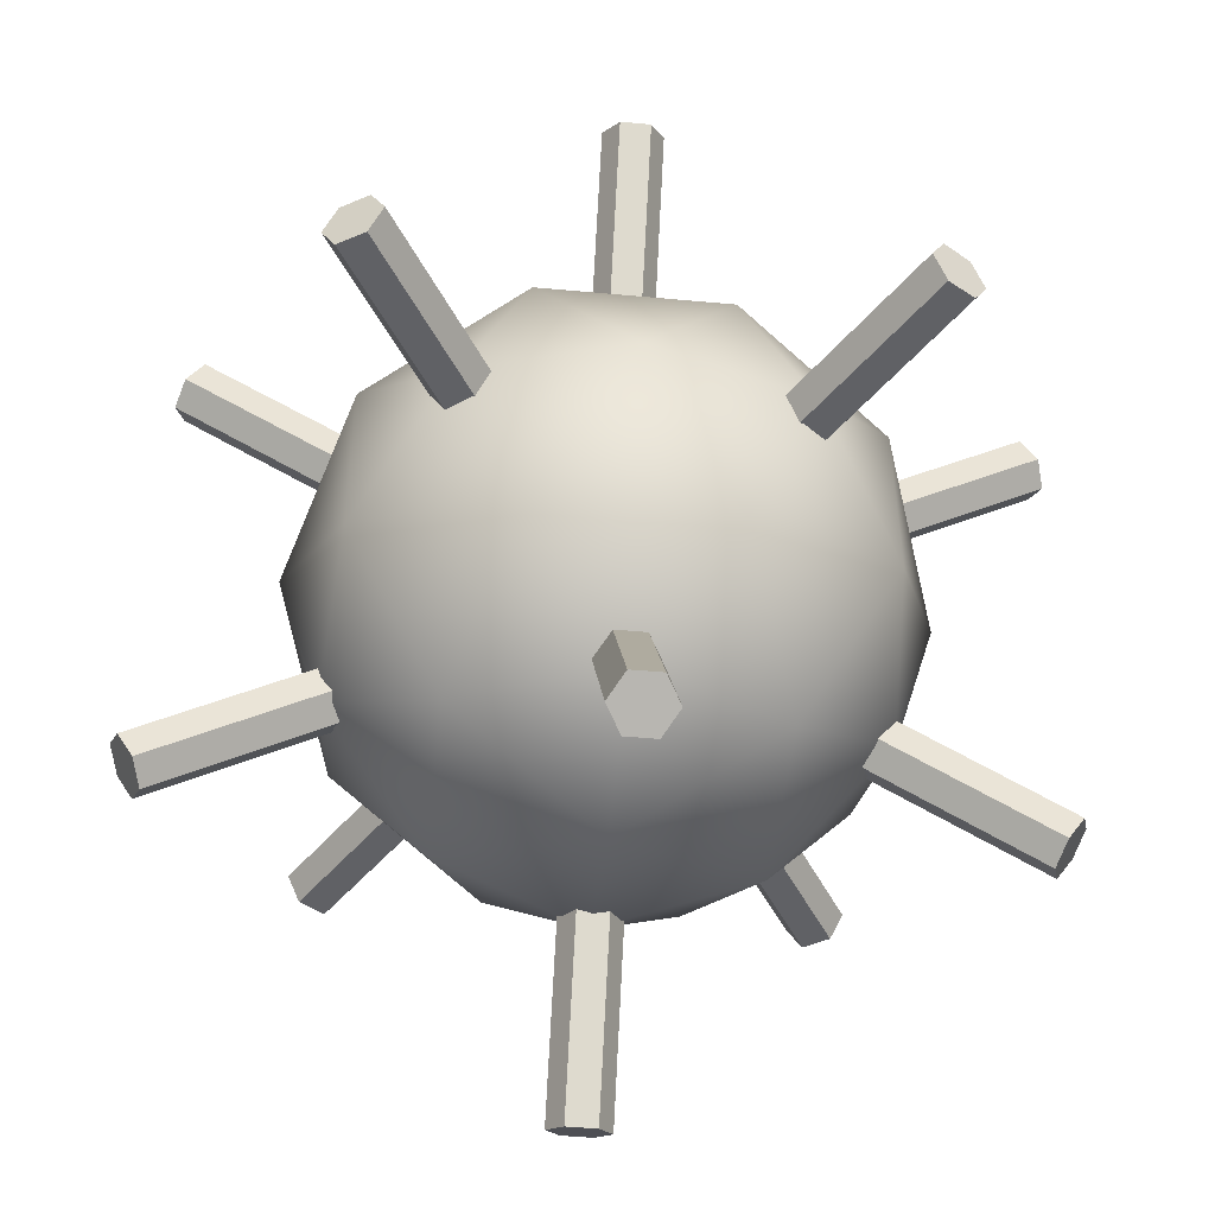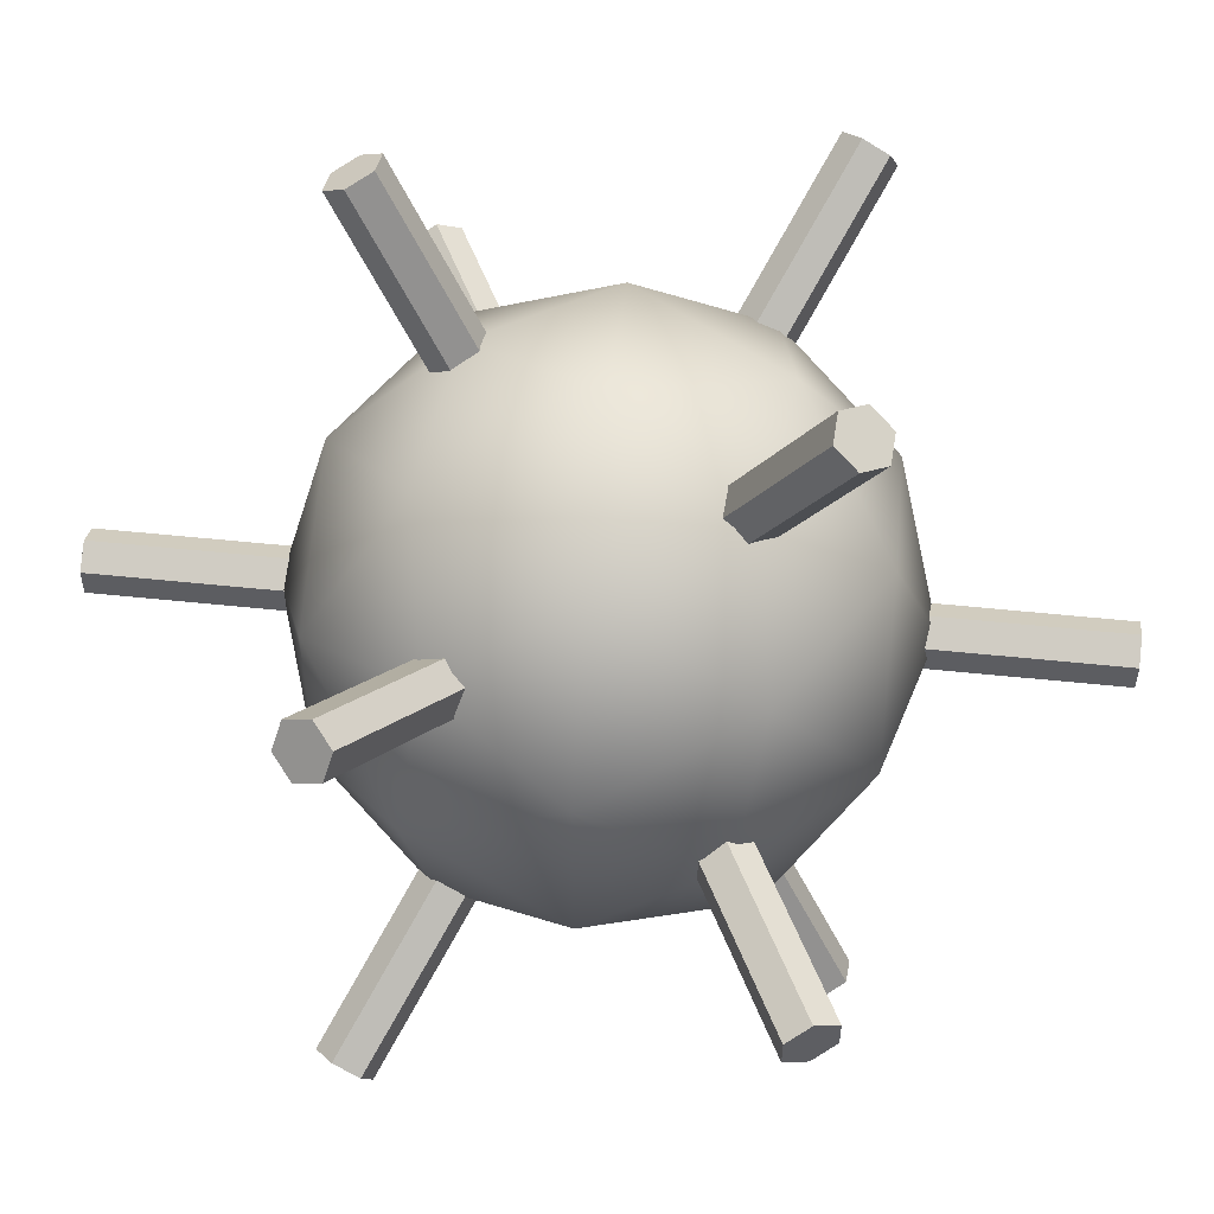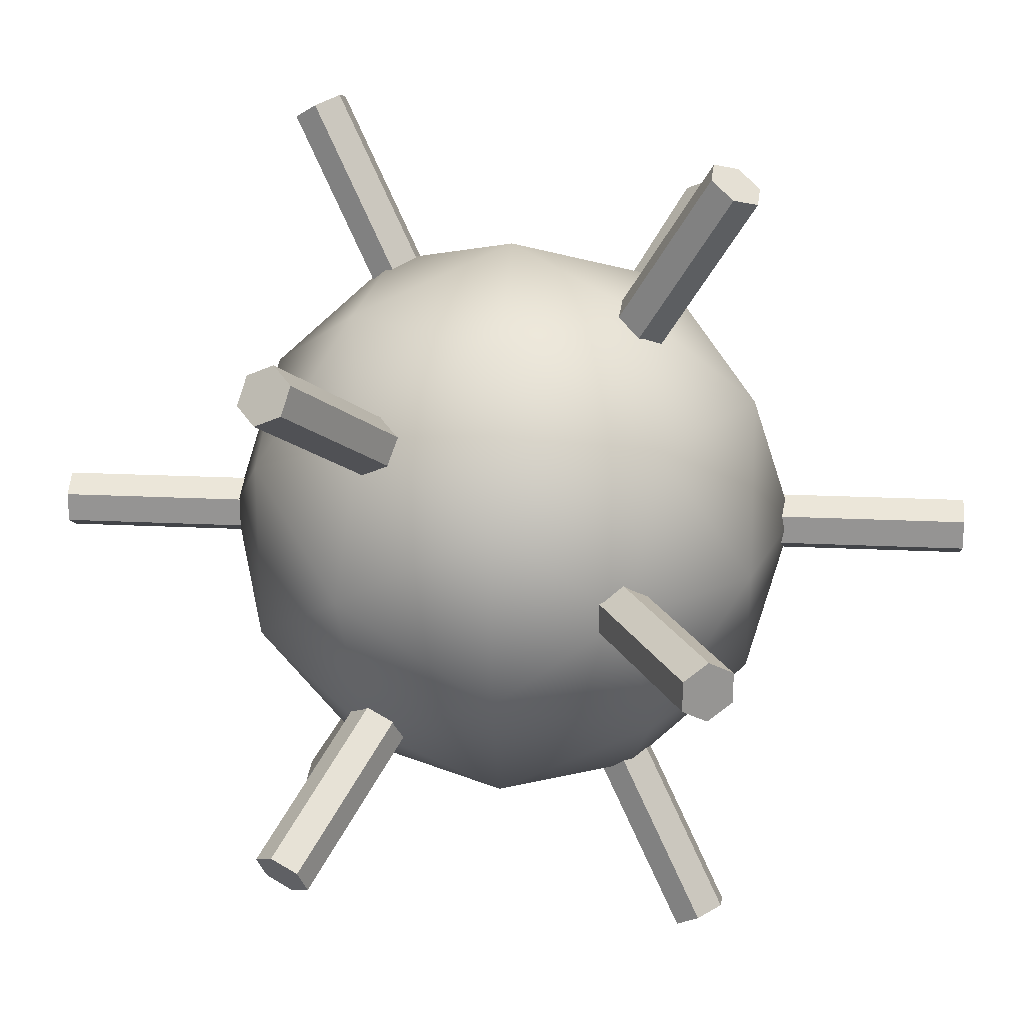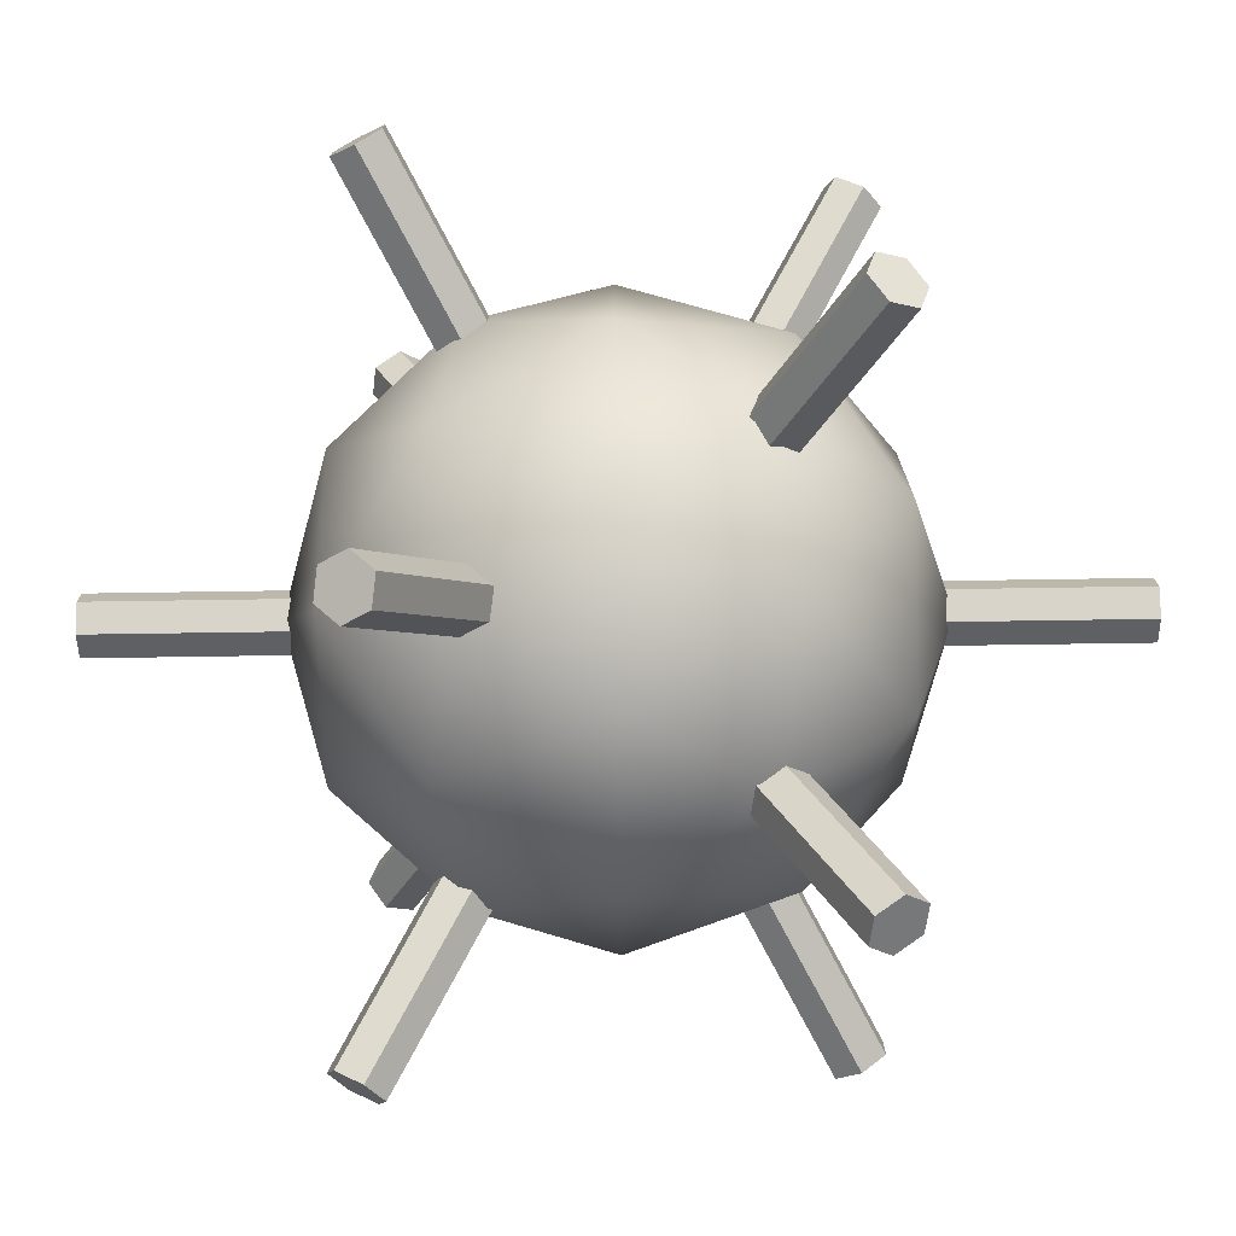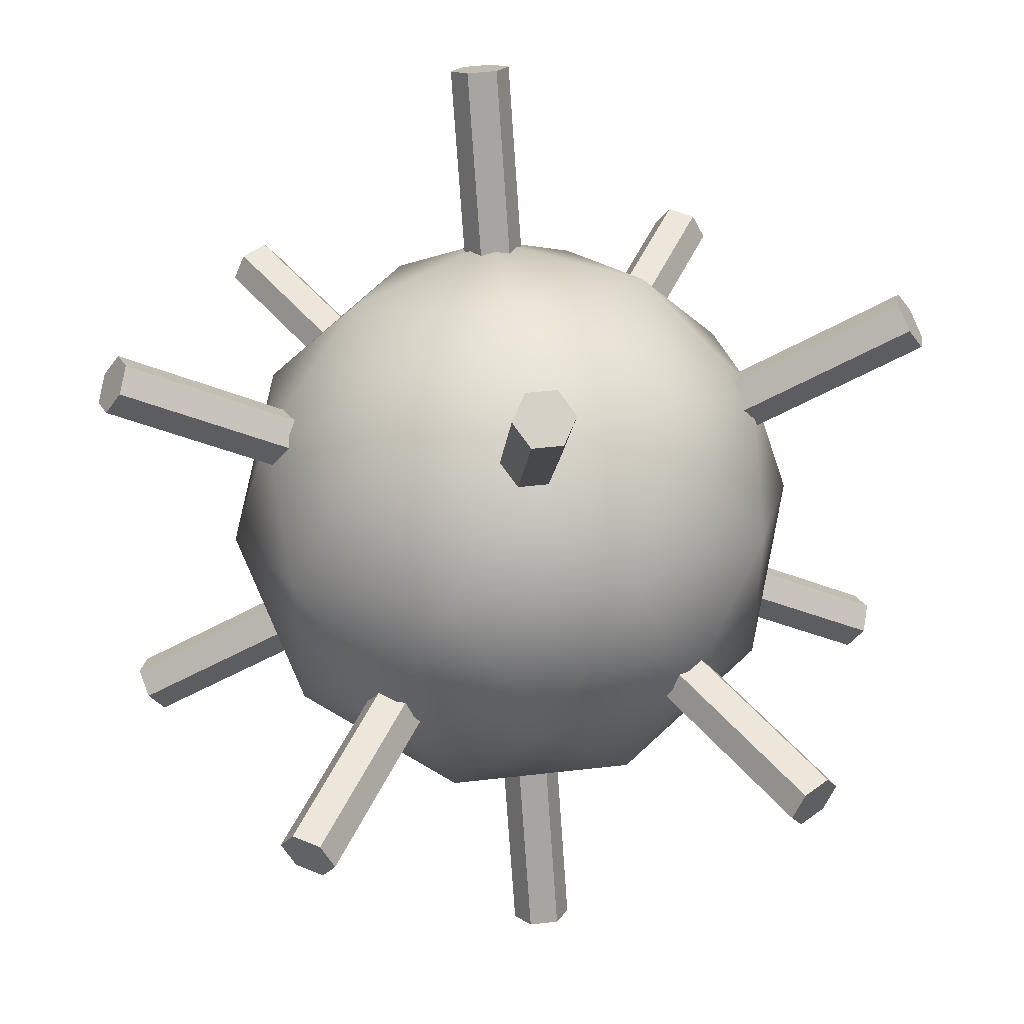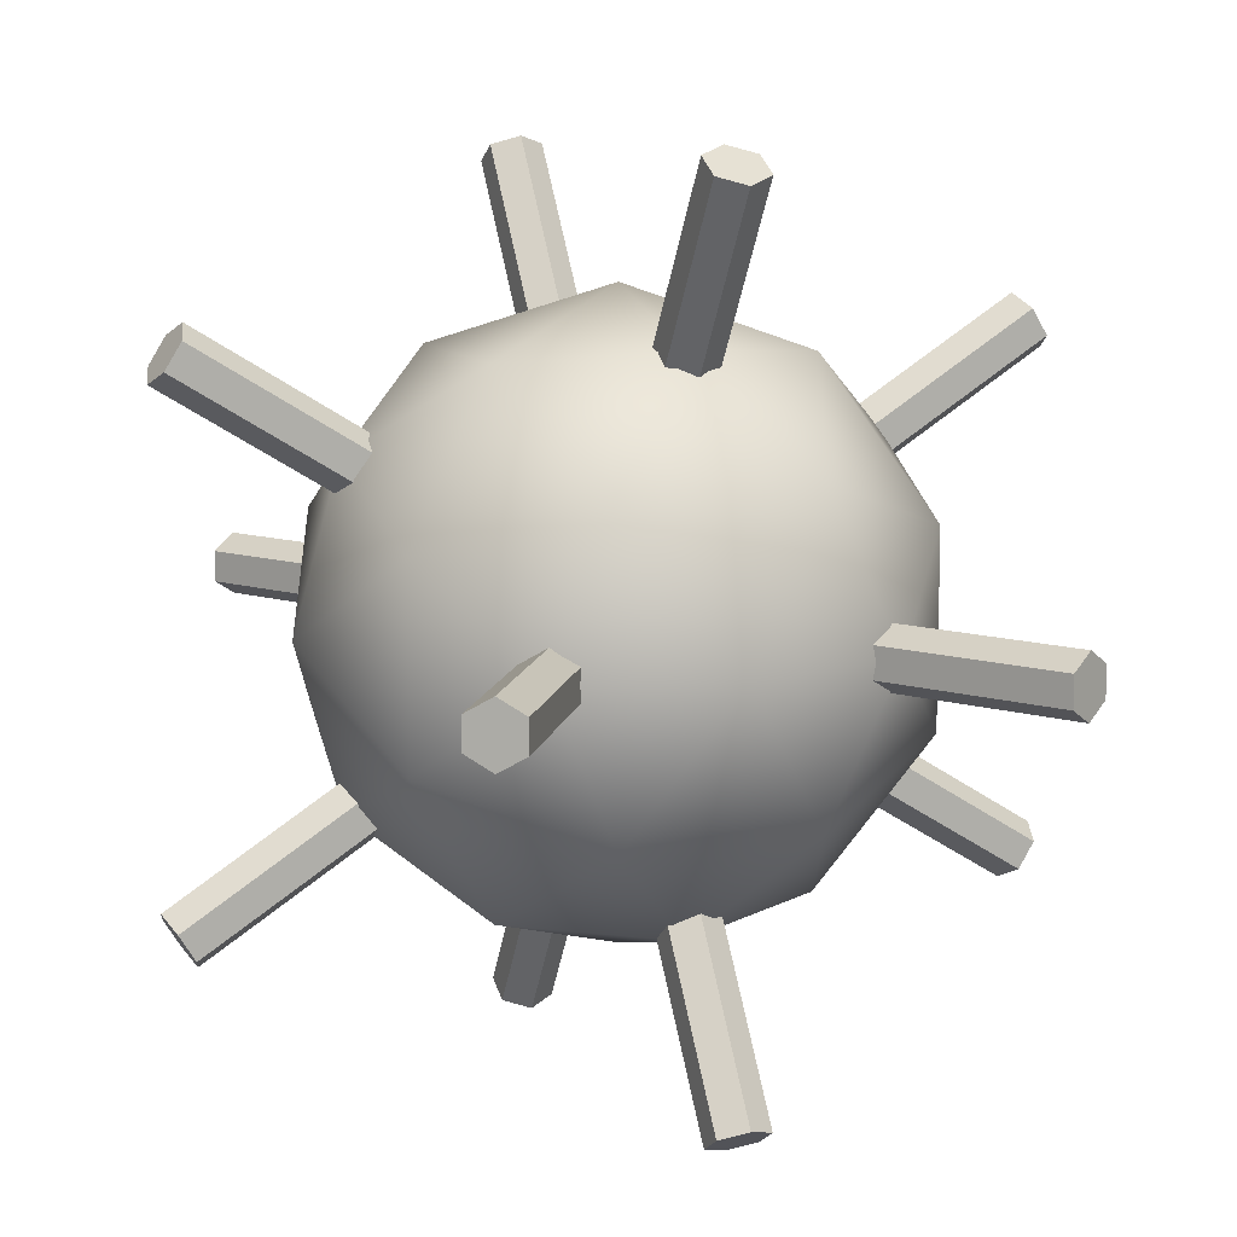
<metadata>
{"format":"obj","ext":"obj","renderer":"f3d","projection":"perspective","resolution":1024,"background":"white","views":[{"elev":-47.6,"azim":-96.0,"up":"+Y"},{"elev":53.2,"azim":125.8,"up":"+Z"},{"elev":22.0,"azim":-55.8,"up":"+Z"},{"elev":-75.1,"azim":57.2,"up":"+Z"},{"elev":50.7,"azim":-97.2,"up":"+Y"},{"elev":10.7,"azim":157.4,"up":"+Z"}]}
</metadata>
<code>
o mine
v 0.5 -0.866 -0
v 0.8503 -0.0255 0.5257
v -0.01575 -0.5255 0.8506
v -0.551 -0.8345 -0
v -0.01575 -0.5255 -0.8506
v 0.8503 -0.0255 -0.5257
v 0.01575 0.5255 0.8506
v -0.8503 0.0255 0.5257
v -0.8503 0.0255 -0.5257
v 0.01575 0.5255 -0.8506
v 0.551 0.8345 0
v -0.5 0.866 0
v 0.2846 -0.8179 0.5
v 0.7937 -0.524 0.309
v 0.4905 -0.3239 0.809
v 0.9996 -0.02998 0
v 0.7937 -0.524 -0.309
v -0.02997 -0.9996 -0
v -0.3331 -0.7994 0.5
v 0.2846 -0.8179 -0.5
v -0.3331 -0.7994 -0.5
v 0.4905 -0.3239 -0.809
v 0.8236 0.4755 0.309
v 0.8236 0.4755 -0.309
v 0 -0 1
v 0.509 0.2939 0.809
v -0.8236 -0.4755 0.309
v -0.509 -0.2939 0.809
v -0.509 -0.2939 -0.809
v -0.8236 -0.4755 -0.309
v 0.509 0.2939 -0.809
v 0 0 -1
v 0.3331 0.7994 0.5
v -0.4905 0.3239 0.809
v -0.9996 0.02998 -0
v -0.4905 0.3239 -0.809
v 0.3331 0.7994 -0.5
v -0.2846 0.8179 0.5
v 0.02997 0.9996 0
v -0.7937 0.524 0.309
v -0.7937 0.524 -0.309
v -0.2846 0.8179 -0.5
v 1.412 -0 0.7595
v -1.306 0 -0.9294
v 1.385 0.0866 0.802
v -1.333 0.0866 -0.8869
v 1.333 0.0866 0.8869
v -1.385 0.0866 -0.802
v 1.306 -0 0.9294
v -1.412 0 -0.7595
v 1.333 -0.0866 0.8869
v -1.385 -0.0866 -0.802
v 1.385 -0.0866 0.802
v -1.333 -0.0866 -0.8869
v -0.8869 -1.332 -0.1
v 0.8869 1.332 -0.1
v -0.8148 -1.38 -0.05
v 0.959 1.284 -0.05
v -0.8148 -1.38 0.05
v 0.959 1.284 0.05
v -0.8869 -1.332 0.1
v 0.8869 1.332 0.1
v -0.959 -1.284 0.05
v 0.8148 1.38 0.05
v -0.959 -1.284 -0.05
v 0.8148 1.38 -0.05
v 0.7851 -1.394 -0.1
v -0.7851 1.394 -0.1
v 0.8605 -1.352 -0.05
v -0.7096 1.437 -0.05
v 0.8605 -1.352 0.05
v -0.7096 1.437 0.05
v 0.7851 -1.394 0.1
v -0.7851 1.394 0.1
v 0.7096 -1.437 0.05
v -0.8605 1.352 0.05
v 0.7096 -1.437 -0.05
v -0.8605 1.352 -0.05
v 0 -0.9587 1.285
v 0 0.7913 -1.394
v 0.0866 -0.9169 1.312
v 0.0866 0.8331 -1.367
v 0.0866 -0.8331 1.367
v 0.0866 0.9169 -1.312
v 0 -0.7913 1.394
v 0 0.9587 -1.285
v -0.0866 -0.8331 1.367
v -0.0866 0.9169 -1.312
v -0.0866 -0.9169 1.312
v -0.0866 0.8331 -1.367
v 0 -0.7371 -1.424
v 0 0.9086 1.321
v 0.0866 -0.78 -1.398
v 0.0866 0.8657 1.346
v 0.0866 -0.8657 -1.346
v 0.0866 0.78 1.398
v -0 -0.9086 -1.321
v 0 0.7371 1.424
v -0.0866 -0.8657 -1.346
v -0.0866 0.78 1.398
v -0.0866 -0.78 -1.398
v -0.0866 0.8657 1.346
v -1.309 0 0.9254
v 1.414 -0 -0.7553
v -1.335 0.0866 0.8829
v 1.388 0.0866 -0.7978
v -1.388 0.0866 0.7978
v 1.335 0.0866 -0.8829
v -1.414 0 0.7553
v 1.309 -0 -0.9254
v -1.388 -0.0866 0.7978
v 1.335 -0.0866 -0.8829
v -1.335 -0.0866 0.8829
v 1.388 -0.0866 -0.7978
f 44 46 45
f 45 46 48
f 47 48 50
f 49 50 52
f 44 52 48
f 54 44 43
f 51 52 54
f 45 49 53
f 56 58 57
f 58 60 59
f 60 62 61
f 62 64 63
f 56 64 60
f 66 56 55
f 64 66 65
f 57 61 65
f 68 70 69
f 70 72 71
f 72 74 73
f 74 76 75
f 78 76 72
f 77 78 68
f 76 78 77
f 69 75 77
f 79 80 82
f 81 82 84
f 83 84 86
f 85 86 88
f 80 88 82
f 90 80 79
f 88 90 89
f 81 87 89
f 91 92 94
f 94 96 95
f 95 96 98
f 97 98 100
f 92 100 94
f 101 102 92
f 100 102 101
f 93 99 101
f 104 106 105
f 106 108 107
f 107 108 110
f 110 112 111
f 104 110 108
f 113 114 104
f 112 114 113
f 107 109 113
f 43 44 45
f 47 45 48
f 49 47 50
f 51 49 52
f 48 46 44
f 44 54 52
f 52 50 48
f 53 54 43
f 53 51 54
f 53 43 45
f 45 47 49
f 49 51 53
f 55 56 57
f 57 58 59
f 59 60 61
f 61 62 63
f 60 58 56
f 56 66 64
f 64 62 60
f 65 66 55
f 63 64 65
f 65 55 57
f 57 59 61
f 61 63 65
f 67 68 69
f 69 70 71
f 71 72 73
f 73 74 75
f 72 70 68
f 68 78 72
f 76 74 72
f 67 77 68
f 75 76 77
f 77 67 69
f 69 71 73
f 73 75 69
f 81 79 82
f 83 81 84
f 85 83 86
f 87 85 88
f 84 82 88
f 80 90 88
f 88 86 84
f 89 90 79
f 87 88 89
f 89 79 81
f 81 83 85
f 85 87 81
f 93 91 94
f 93 94 95
f 97 95 98
f 99 97 100
f 96 94 100
f 92 102 100
f 100 98 96
f 91 101 92
f 99 100 101
f 101 91 93
f 93 95 97
f 97 99 93
f 103 104 105
f 105 106 107
f 109 107 110
f 109 110 111
f 108 106 104
f 104 114 112
f 112 110 104
f 103 113 104
f 111 112 113
f 113 103 105
f 105 107 113
f 109 111 113
f 1 14 13
f 2 14 16
f 1 13 18
f 1 18 20
f 1 20 17
f 2 16 23
f 3 15 25
f 4 19 27
f 5 21 29
f 6 22 31
f 2 23 26
f 3 25 28
f 4 27 30
f 5 29 32
f 6 31 24
f 7 33 38
f 8 34 40
f 9 35 41
f 10 36 42
f 11 37 39
f 39 42 12
f 39 37 42
f 37 10 42
f 42 41 12
f 42 36 41
f 36 9 41
f 41 40 12
f 41 35 40
f 35 8 40
f 40 38 12
f 40 34 38
f 34 7 38
f 38 39 12
f 38 33 39
f 33 11 39
f 24 37 11
f 24 31 37
f 31 10 37
f 32 36 10
f 32 29 36
f 29 9 36
f 30 35 9
f 30 27 35
f 27 8 35
f 28 34 8
f 28 25 34
f 25 7 34
f 26 33 7
f 26 23 33
f 23 11 33
f 31 32 10
f 31 22 32
f 22 5 32
f 29 30 9
f 29 21 30
f 21 4 30
f 27 28 8
f 27 19 28
f 19 3 28
f 25 26 7
f 25 15 26
f 15 2 26
f 23 24 11
f 23 16 24
f 16 6 24
f 17 22 6
f 17 20 22
f 20 5 22
f 20 21 5
f 20 18 21
f 18 4 21
f 18 19 4
f 18 13 19
f 13 3 19
f 16 17 6
f 16 14 17
f 14 1 17
f 13 15 3
f 13 14 15
f 14 2 15

</code>
